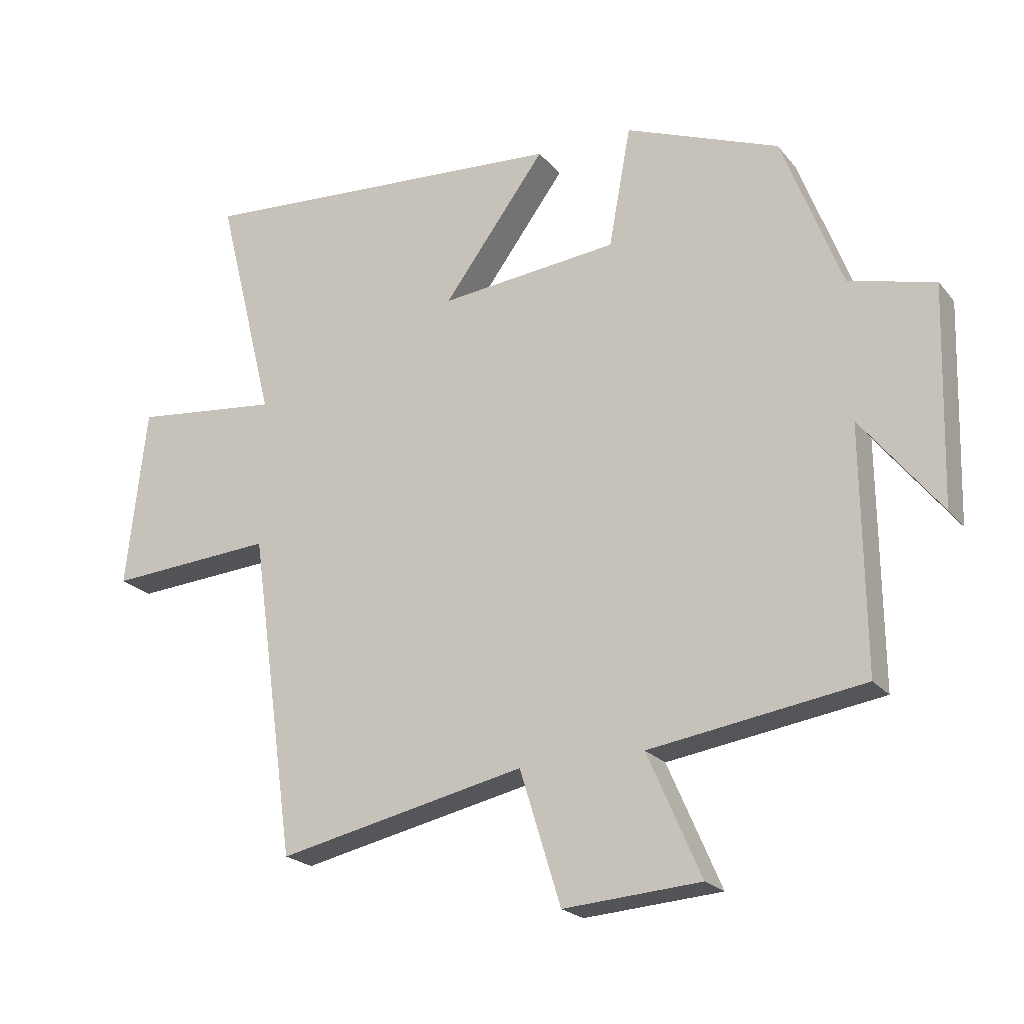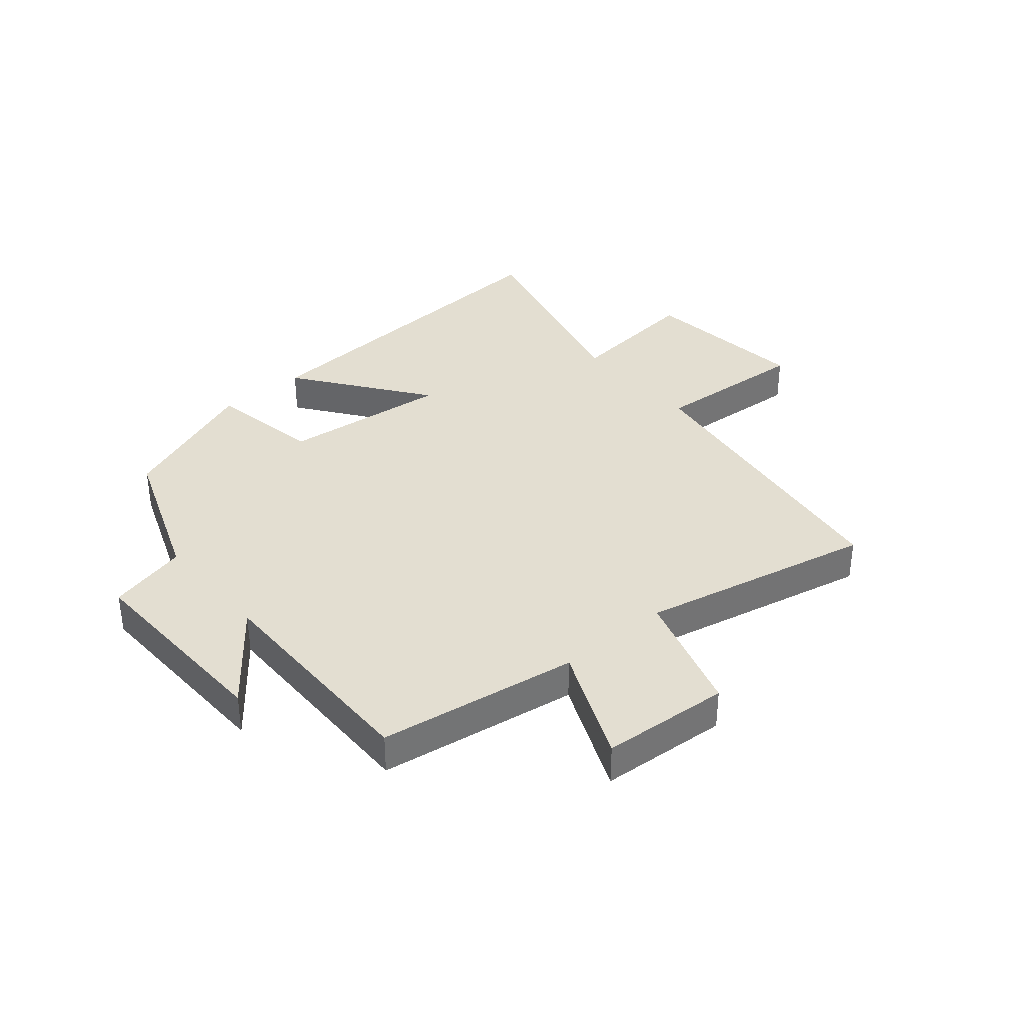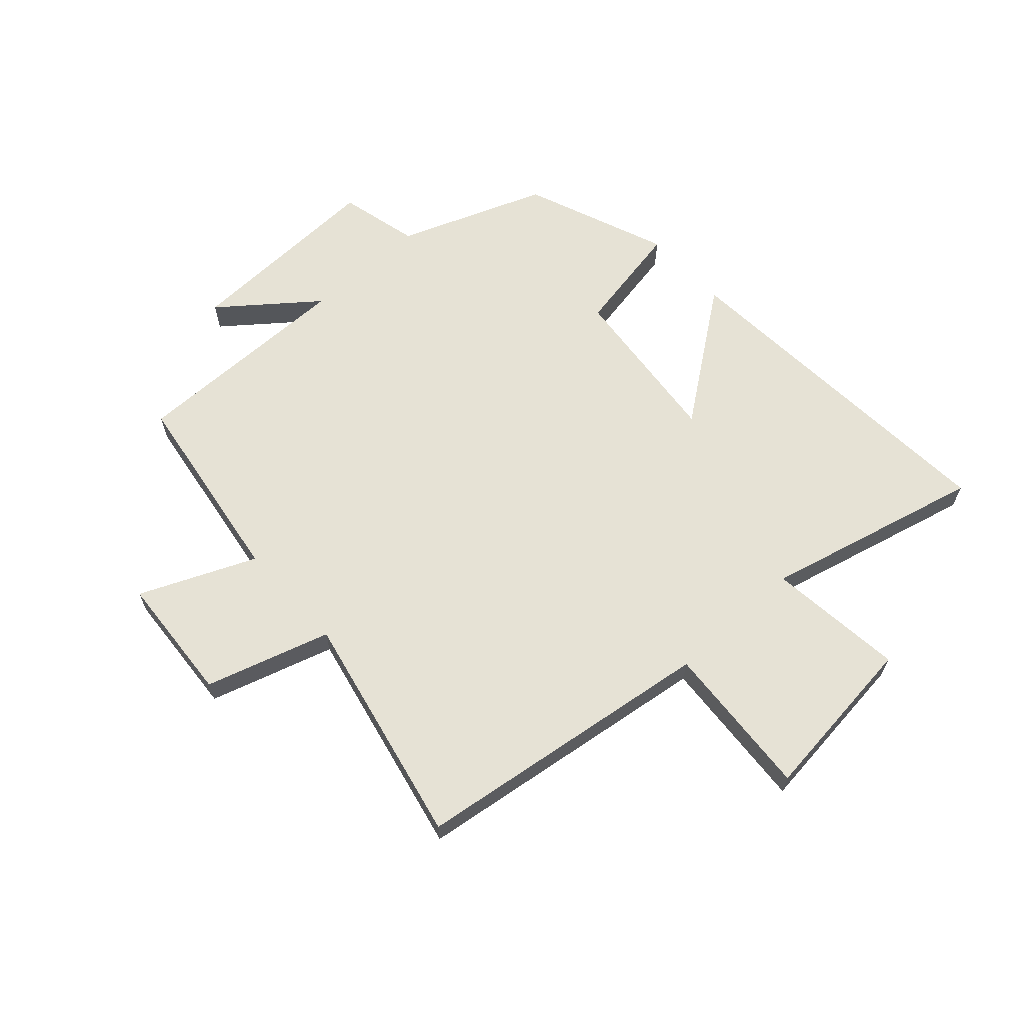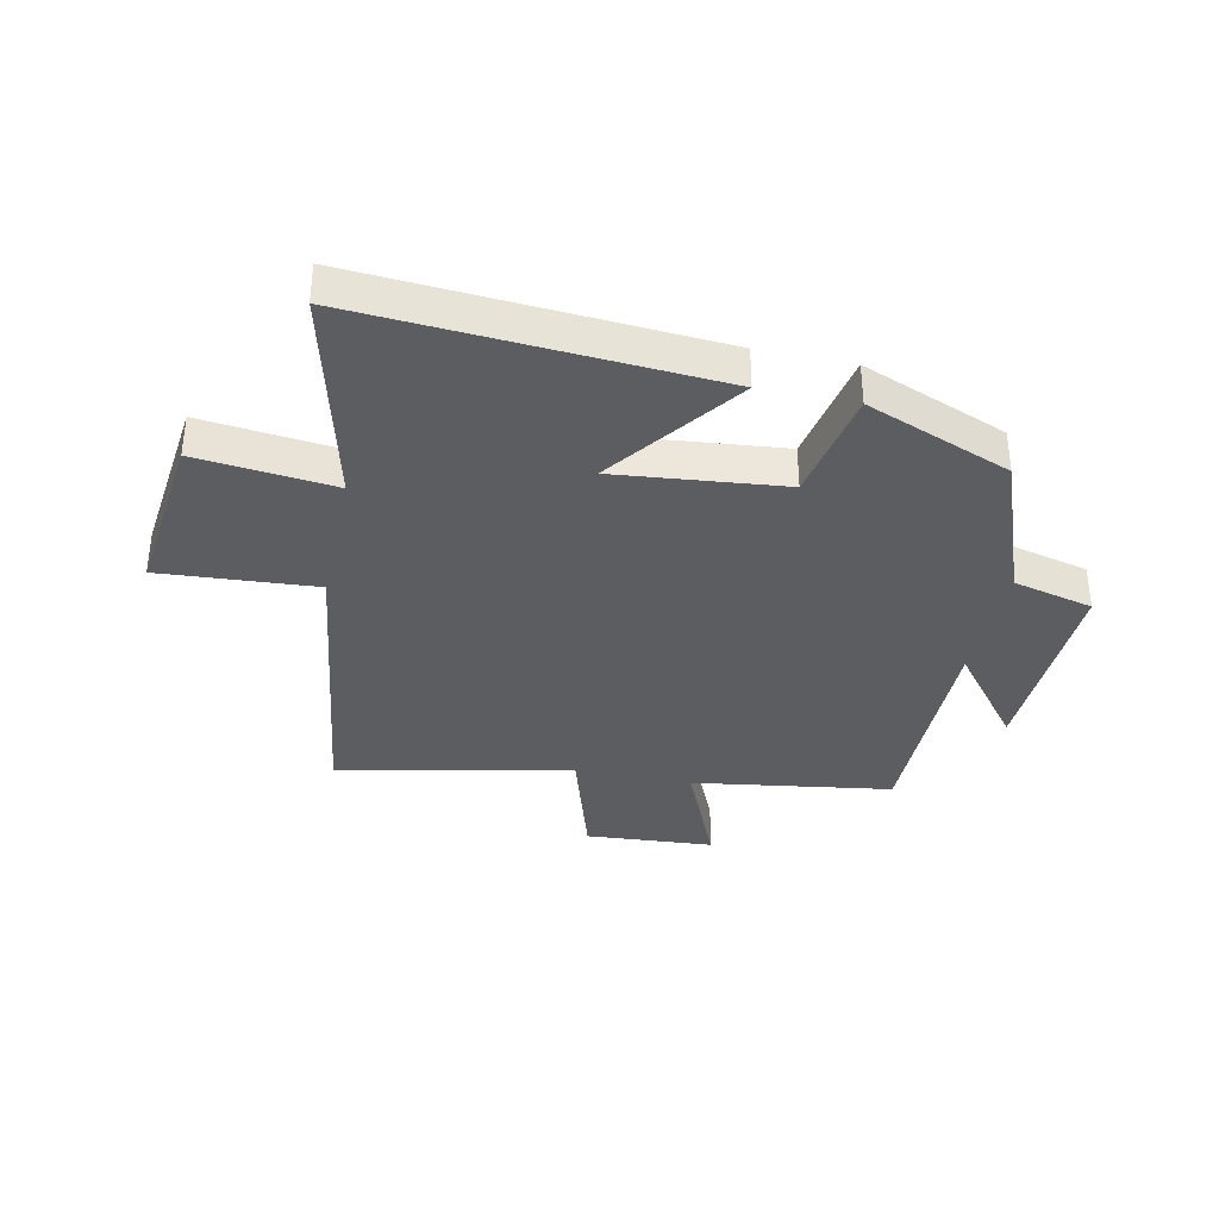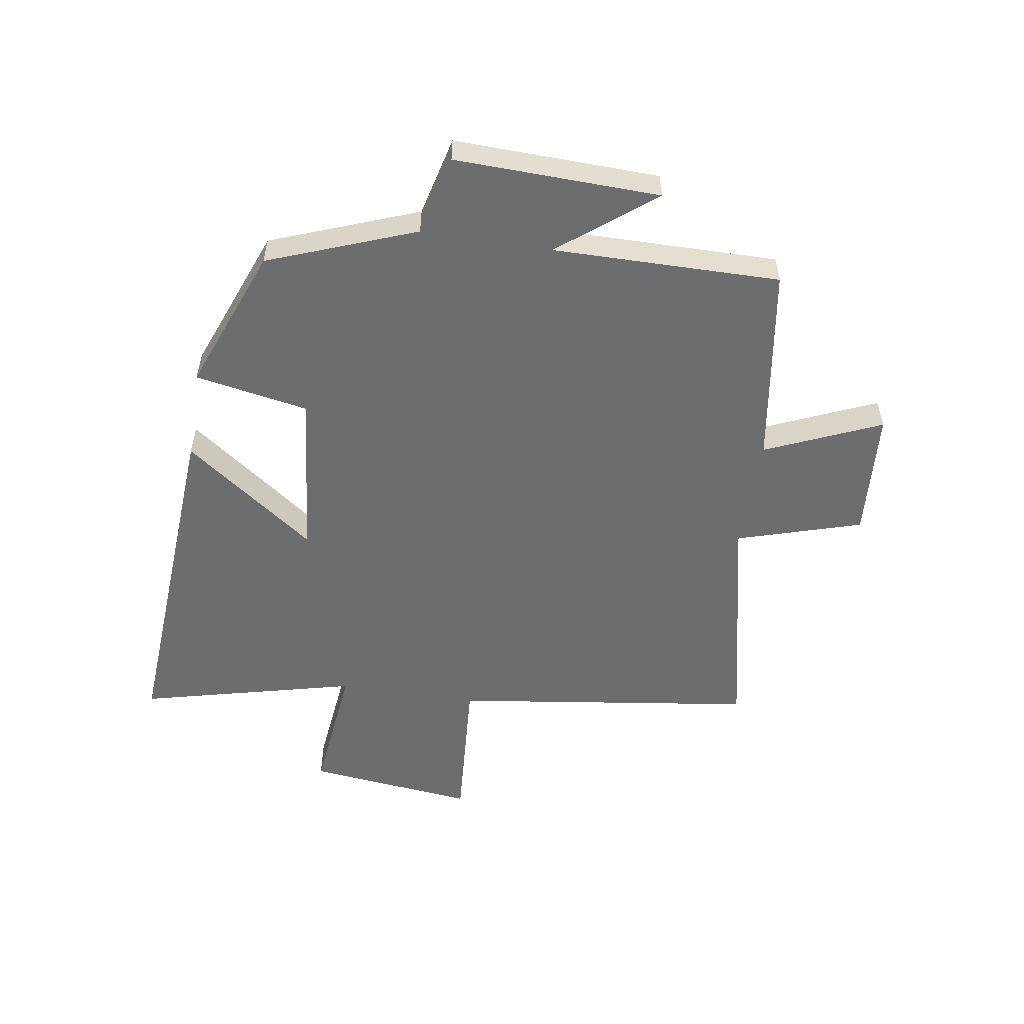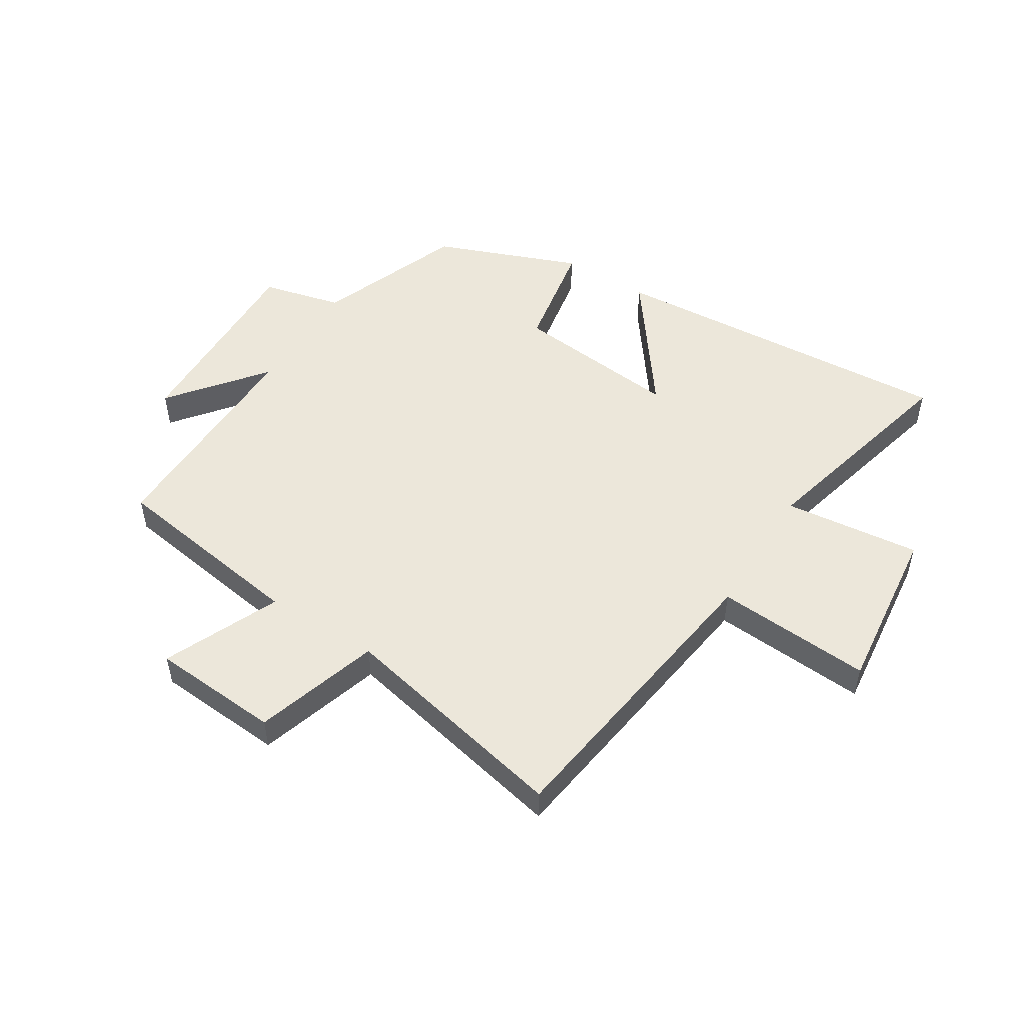
<metadata>
{"format":"obj","ext":"obj","renderer":"f3d","projection":"perspective","resolution":1024,"background":"white","views":[{"elev":-21.5,"azim":27.8,"up":"+Z"},{"elev":36.2,"azim":139.7,"up":"+Y"},{"elev":64.0,"azim":-132.4,"up":"+Y"},{"elev":-35.6,"azim":-12.2,"up":"+Y"},{"elev":-53.9,"azim":81.0,"up":"+Y"},{"elev":51.0,"azim":-148.0,"up":"+Y"}]}
</metadata>
<code>
v -0.592 0.07 0.539
v 0.004 0.07 0.5
v -0.159 0.07 0.278
v 0.125 0.07 0.308
v 0.16 0.07 0.5
v 0.405 0.07 0.405
v 0.5 0.07 0.156
v 0.636 0.07 0.123
v 0.626 0.07 -0.223
v 0.5 0.07 -0.064
v 0.504 0.07 -0.448
v 0.165 0.07 -0.5
v 0.25 0.07 -0.695
v 0.032 0.07 -0.711
v -0.033 0.07 -0.5
v -0.428 0.07 -0.586
v -0.5 0.07 -0.072
v -0.764 0.07 -0.091
v -0.732 0.07 0.195
v -0.5 0.07 0.17
v -0.592 0 0.539
v 0.004 0 0.5
v -0.159 0 0.278
v 0.125 0 0.308
v 0.16 0 0.5
v 0.405 0 0.405
v 0.5 0 0.156
v 0.636 0 0.123
v 0.626 0 -0.223
v 0.5 0 -0.064
v 0.504 0 -0.448
v 0.165 0 -0.5
v 0.25 0 -0.695
v 0.032 0 -0.711
v -0.033 0 -0.5
v -0.428 0 -0.586
v -0.5 0 -0.072
v -0.764 0 -0.091
v -0.732 0 0.195
v -0.5 0 0.17
f 17 18 19 20
f 15 16 17 20
f 15 20 1
f 12 13 14 15
f 10 11 12 15
f 7 8 9 10
f 4 5 6 7
f 3 4 7 10
f 1 2 3
f 15 1 3
f 3 10 15
f 40 39 38 37
f 40 37 36 35
f 21 40 35
f 35 34 33 32
f 35 32 31 30
f 30 29 28 27
f 27 26 25 24
f 30 27 24 23
f 23 22 21
f 23 21 35
f 35 30 23
f 1 21 22 2
f 2 22 23 3
f 3 23 24 4
f 4 24 25 5
f 5 25 26 6
f 6 26 27 7
f 7 27 28 8
f 8 28 29 9
f 9 29 30 10
f 10 30 31 11
f 11 31 32 12
f 12 32 33 13
f 13 33 34 14
f 14 34 35 15
f 15 35 36 16
f 16 36 37 17
f 17 37 38 18
f 18 38 39 19
f 19 39 40 20
f 20 40 21 1

</code>
